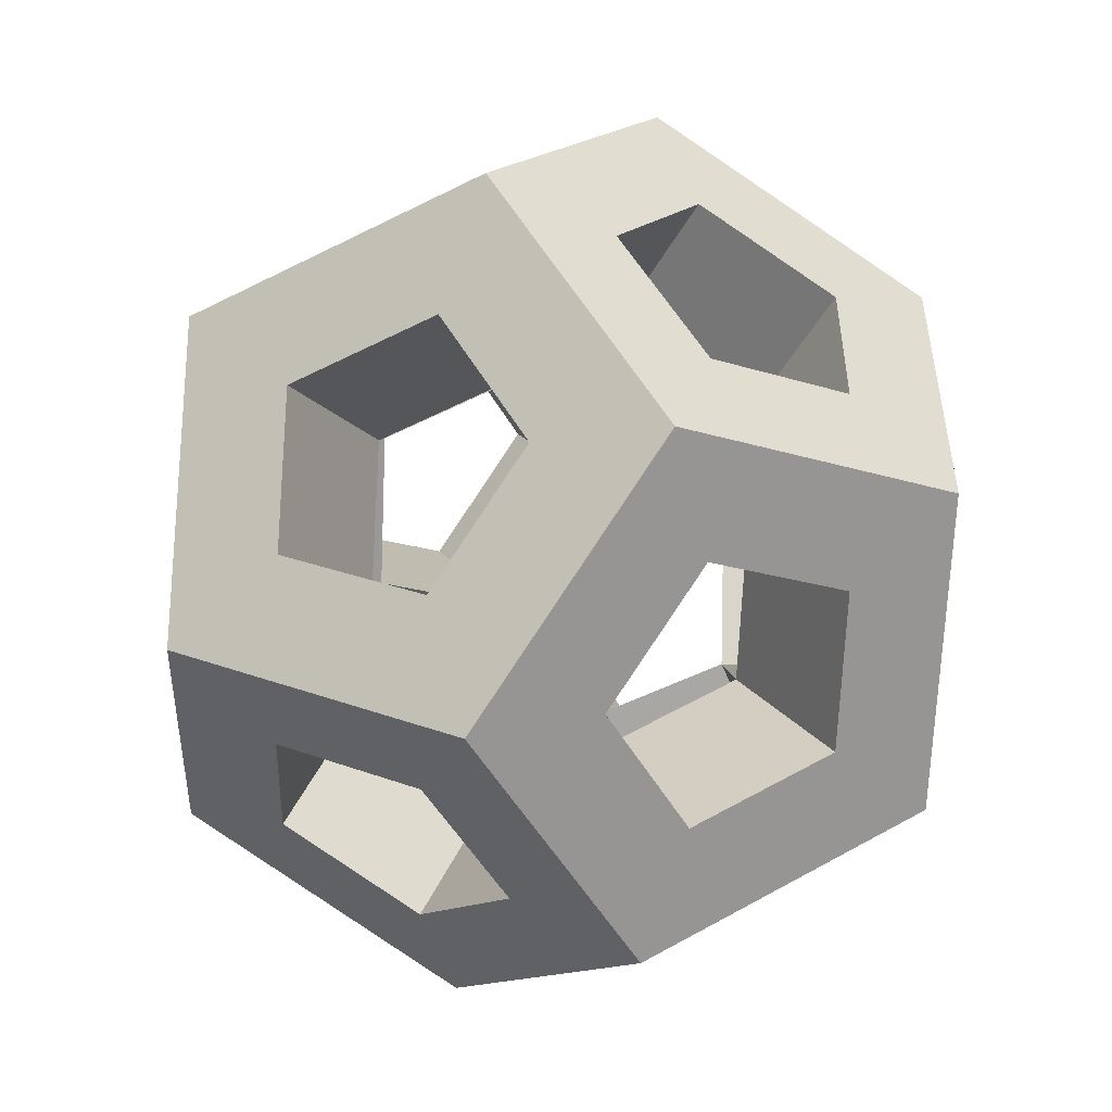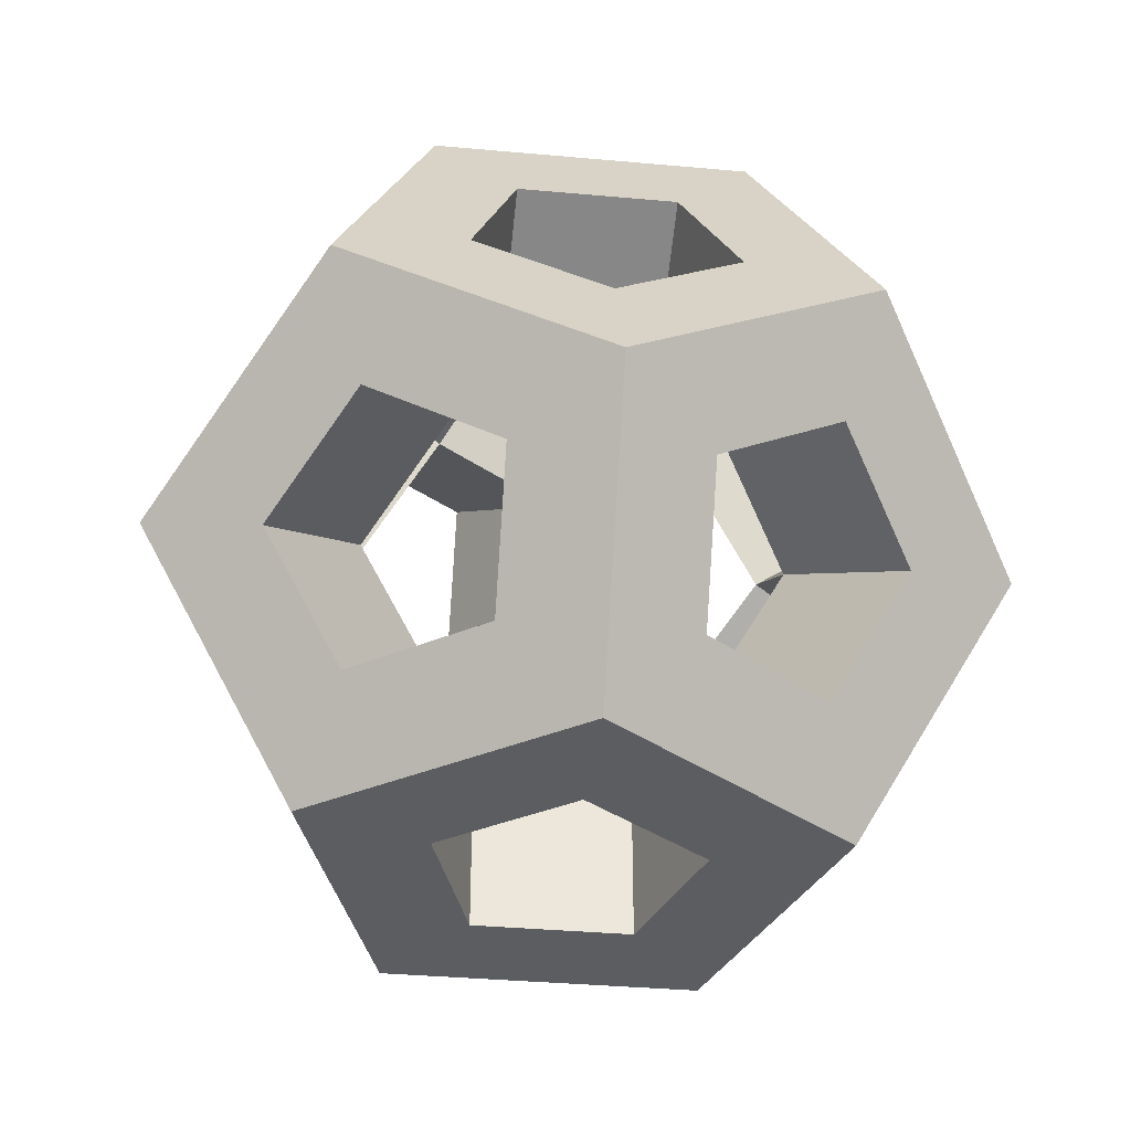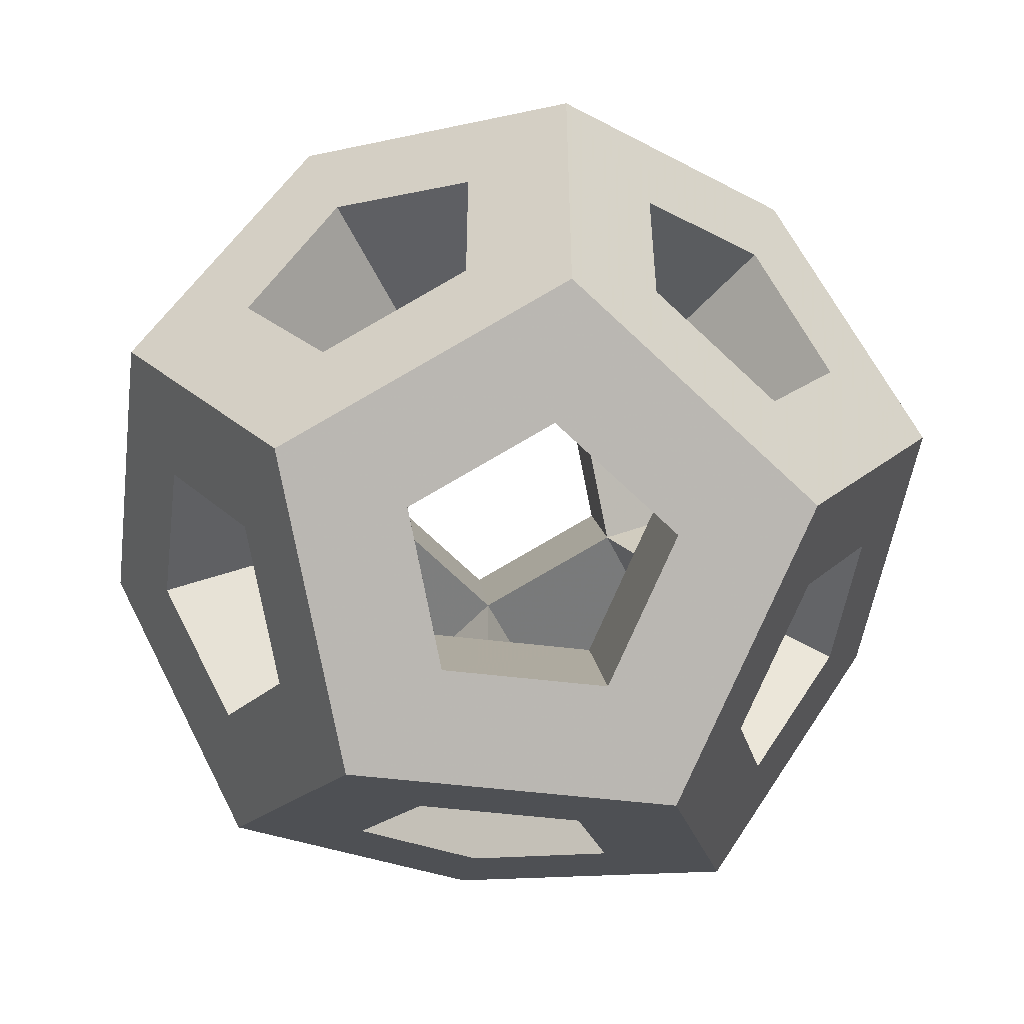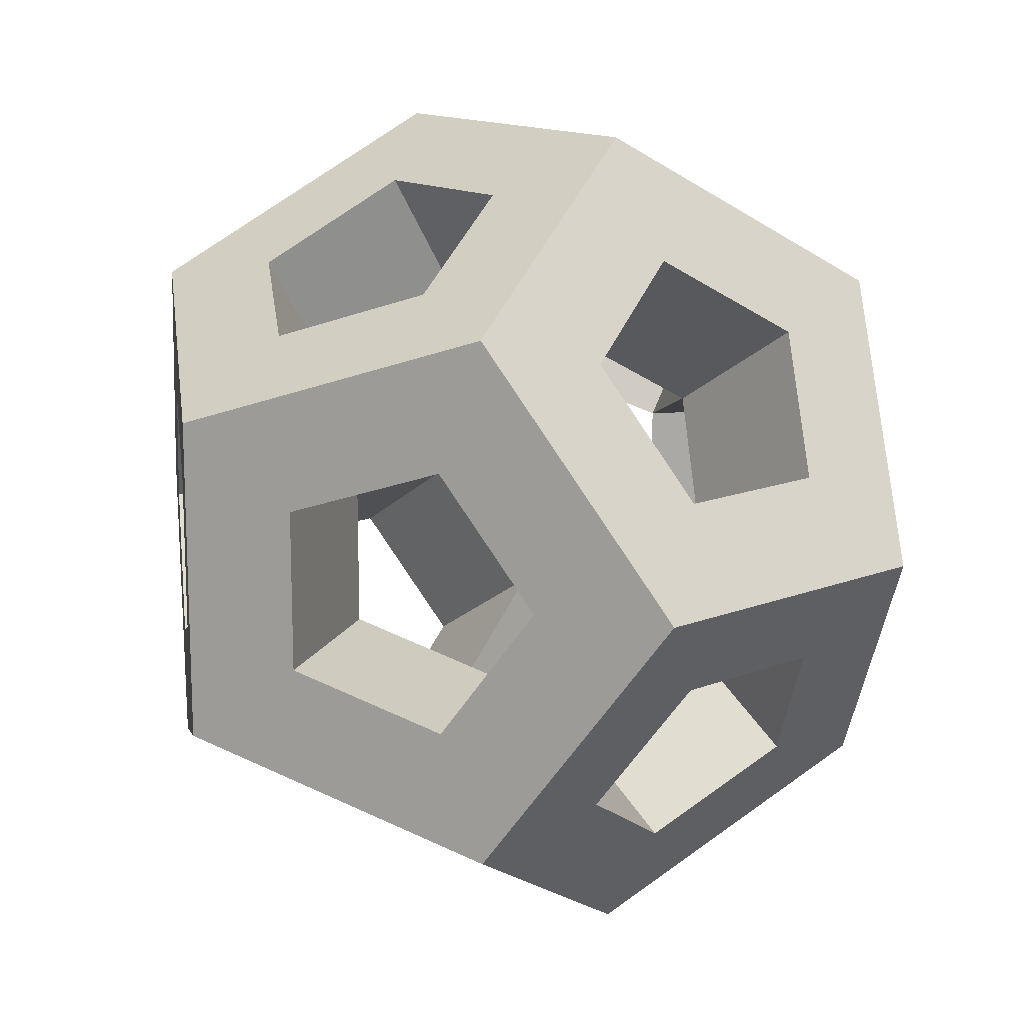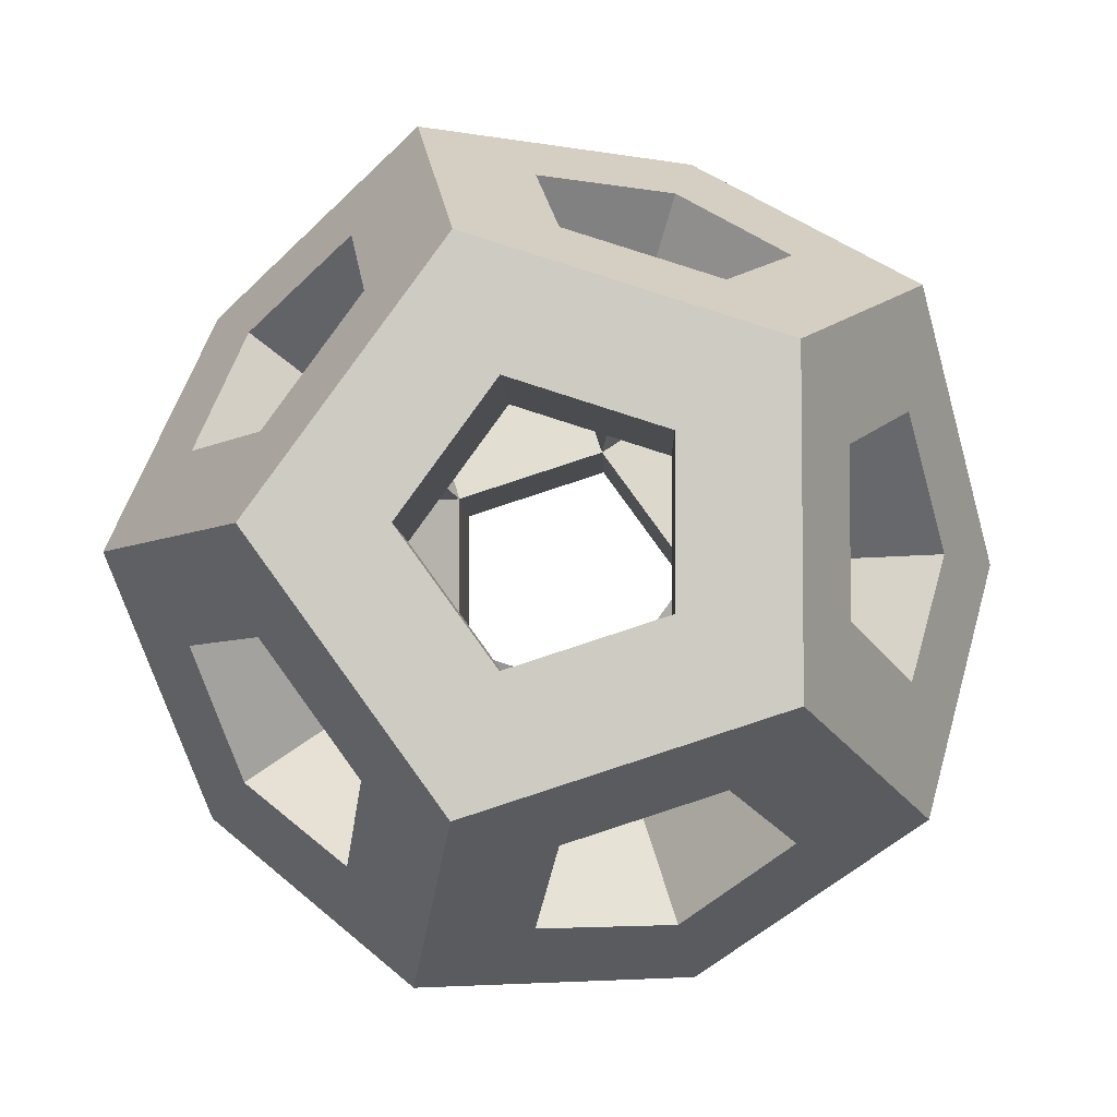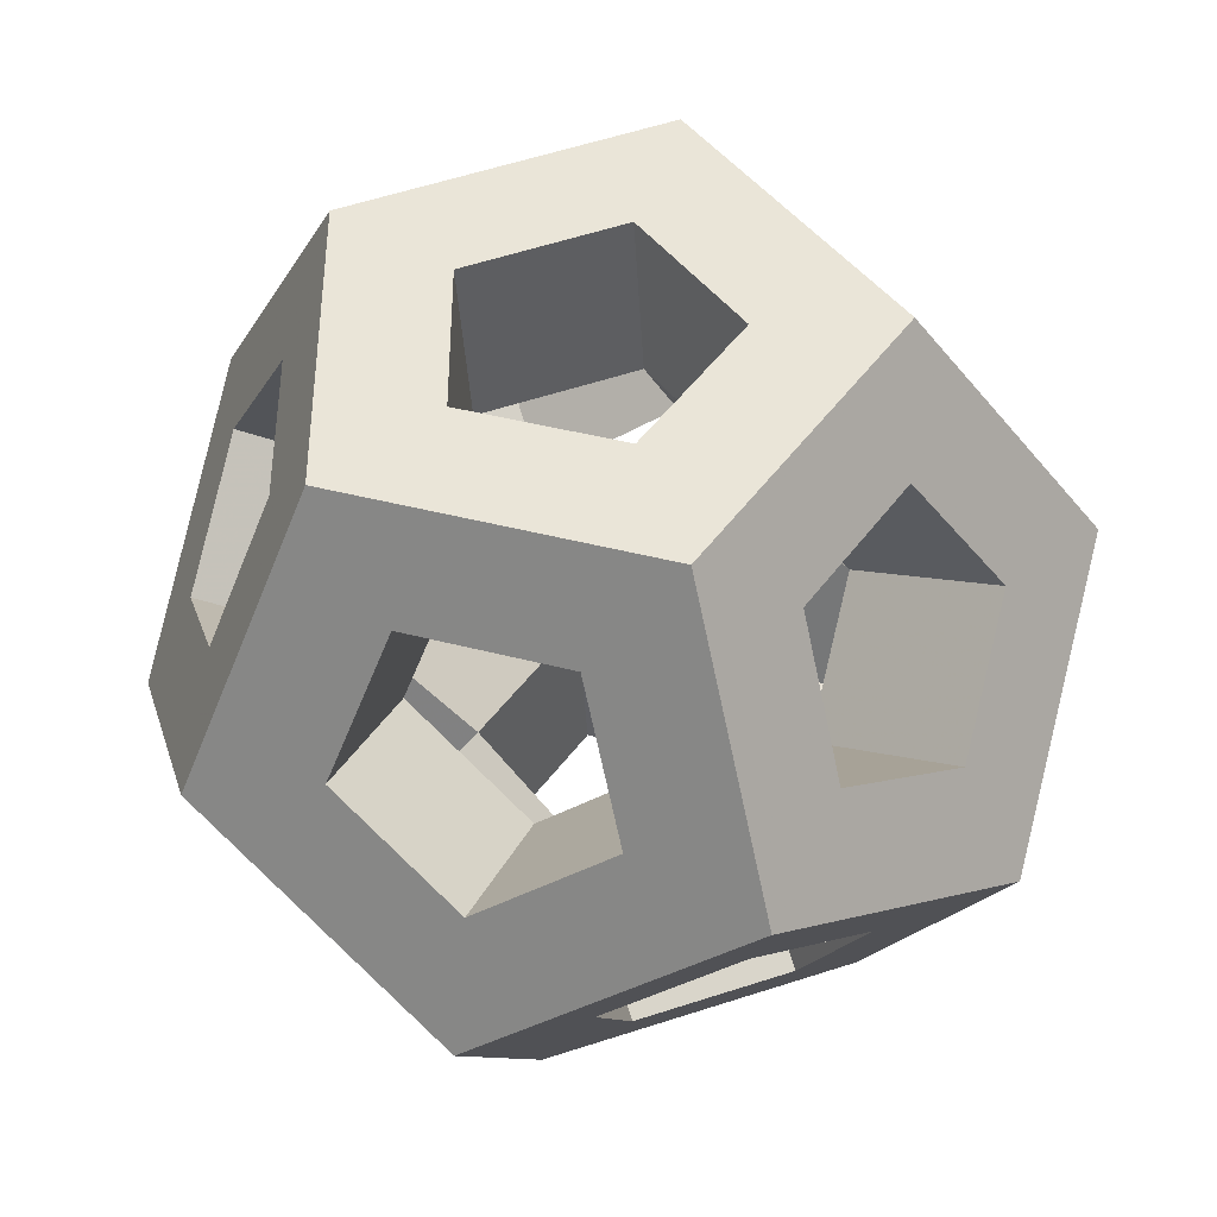
<metadata>
{"format":"obj","ext":"obj","renderer":"f3d","projection":"perspective","resolution":1024,"background":"white","views":[{"elev":-50.9,"azim":-92.7,"up":"+Z"},{"elev":-35.9,"azim":155.2,"up":"+Y"},{"elev":-50.4,"azim":140.6,"up":"+Z"},{"elev":14.7,"azim":17.8,"up":"+Z"},{"elev":-5.1,"azim":118.0,"up":"+Z"},{"elev":-40.0,"azim":3.3,"up":"+Z"}]}
</metadata>
<code>
o Vertex_Object_2.002
v -2.309 3.023 0
v -2.248 2.187 0.7946
v -1.451 2.187 1.893
v -0.7136 3.023 2.196
v -1.671 1.033 2.571
v -1.155 0.7136 3.554
v -2.605 0.3191 1.893
v -3.023 -0.7136 2.196
v -2.962 1.033 0.7946
v -3.737 0.7136 0
v 0.06095 2.187 2.384
v 1.352 2.187 1.964
v 1.868 3.023 1.357
v 1.929 1.033 2.384
v 3.023 0.7136 2.196
v 0.9951 0.3191 3.063
v 1.155 -0.7136 3.554
v -0.1596 1.033 3.063
v -1.155 3.023 0
v -0.3568 3.023 1.098
v 0.9341 3.023 0.6787
v 1.868 3.023 -1.357
v 0.9341 3.023 -0.6787
v -0.7136 3.023 -2.196
v -0.3568 3.023 -1.098
v 2.286 2.187 0.6787
v 2.286 2.187 -0.6787
v 2.863 1.033 -1.098
v 3.023 0.7136 -2.196
v 3.22 0.3191 0
v 3.737 -0.7136 -0
v 2.863 1.033 1.098
v 2.962 -1.033 -0.7946
v 2.605 -0.3191 -1.893
v 2.309 -3.023 -0
v 2.248 -2.187 -0.7946
v 0.7136 -3.023 -2.196
v 1.451 -2.187 -1.893
v 1.155 -0.7136 -3.554
v 1.671 -1.033 -2.571
v 1.671 -1.033 2.571
v 2.605 -0.3191 1.893
v 0.7136 -3.023 2.196
v 1.451 -2.187 1.893
v 2.248 -2.187 0.7946
v 2.962 -1.033 0.7946
v 1.352 2.187 -1.964
v 0.06095 2.187 -2.384
v -0.1596 1.033 -3.063
v -1.155 0.7136 -3.554
v 0.9951 0.3191 -3.063
v 1.929 1.033 -2.384
v -2.248 2.187 -0.7946
v -1.451 2.187 -1.893
v -2.962 1.033 -0.7946
v -2.605 0.3191 -1.893
v -3.023 -0.7136 -2.196
v -1.671 1.033 -2.571
v -1.929 -1.033 -2.384
v -1.352 -2.187 -1.964
v -1.868 -3.023 -1.357
v -0.9951 -0.3191 -3.063
v 0.1596 -1.033 -3.063
v -0.06095 -2.187 -2.384
v -3.22 -0.3191 -0
v -2.863 -1.033 1.098
v -2.863 -1.033 -1.098
v -2.286 -2.187 -0.6787
v -1.868 -3.023 1.357
v -2.286 -2.187 0.6787
v -1.929 -1.033 2.384
v -0.9951 -0.3191 3.063
v -1.352 -2.187 1.964
v -0.06095 -2.187 2.384
v 0.1596 -1.033 3.063
v -0.9341 -3.023 -0.6787
v -0.9341 -3.023 0.6787
v 0.3568 -3.023 -1.098
v 1.155 -3.023 -0
v 0.3568 -3.023 1.098
v -1.155 1.511 0
v -0.3568 1.511 1.098
v -0.5773 0.3568 1.777
v -1.511 -0.3568 1.098
v -1.868 0.3568 0
v 0.9341 1.511 0.6787
v 1.511 0.3568 1.098
v 0.5773 -0.3568 1.777
v 0.9341 1.511 -0.6787
v 1.511 0.3568 -1.098
v 1.868 -0.3568 -0
v -0.3568 1.511 -1.098
v -0.5773 0.3568 -1.777
v 0.5773 -0.3568 -1.777
v -1.511 -0.3568 -1.098
v -0.9341 -1.511 -0.6787
v -0.9341 -1.511 0.6787
v 0.3568 -1.511 -1.098
v 1.155 -1.511 -0
v 0.3568 -1.511 1.098
f 1 4 2
f 4 5 3
f 6 8 5
f 8 10 7
f 10 1 2
f 4 13 11
f 13 14 12
f 15 16 14
f 17 6 16
f 6 4 18
f 20 1 19
f 13 20 21
f 22 13 23
f 24 22 25
f 1 24 19
f 13 27 26
f 22 28 27
f 29 30 28
f 31 32 30
f 15 13 32
f 31 29 33
f 35 33 36
f 37 36 38
f 39 37 40
f 29 40 34
f 17 15 41
f 43 41 44
f 35 44 45
f 31 35 46
f 15 46 42
f 22 48 47
f 24 49 48
f 50 39 49
f 39 52 51
f 29 47 52
f 24 1 53
f 1 10 53
f 10 56 55
f 57 58 56
f 50 24 58
f 57 61 59
f 50 57 62
f 39 62 63
f 37 63 64
f 61 64 60
f 10 66 65
f 57 65 67
f 61 67 68
f 69 68 70
f 8 69 66
f 8 72 71
f 69 71 73
f 43 73 74
f 17 43 75
f 6 75 72
f 61 69 76
f 37 61 78
f 35 37 79
f 43 79 80
f 69 80 77
f 2 82 81
f 3 5 82
f 5 84 83
f 7 9 84
f 9 81 85
f 11 86 82
f 12 14 86
f 14 16 87
f 16 83 88
f 18 82 83
f 26 27 86
f 27 90 89
f 28 30 90
f 30 32 91
f 32 86 87
f 20 81 82
f 21 20 86
f 23 86 89
f 25 23 92
f 19 92 81
f 47 48 89
f 48 93 92
f 49 51 93
f 51 52 94
f 52 47 90
f 54 81 92
f 53 85 81
f 55 95 85
f 56 58 95
f 58 54 93
f 76 97 96
f 78 96 98
f 79 78 99
f 80 99 100
f 77 80 97
f 59 96 95
f 62 95 93
f 63 93 94
f 64 63 98
f 60 64 96
f 33 90 91
f 36 91 99
f 38 36 98
f 40 98 94
f 34 40 90
f 71 72 84
f 73 71 97
f 74 73 100
f 75 100 88
f 72 75 83
f 65 66 85
f 67 85 95
f 68 67 96
f 70 68 97
f 66 70 84
f 41 87 88
f 44 41 100
f 45 44 99
f 46 99 91
f 42 46 87
f 2 4 3
f 6 5 4
f 5 8 7
f 7 10 9
f 9 10 2
f 11 13 12
f 15 14 13
f 17 16 15
f 16 6 18
f 18 4 11
f 1 20 4
f 4 20 13
f 23 13 21
f 25 22 23
f 19 24 25
f 22 27 13
f 29 28 22
f 31 30 29
f 15 32 31
f 32 13 26
f 33 29 34
f 31 33 35
f 35 36 37
f 40 37 38
f 39 40 29
f 41 15 42
f 17 41 43
f 43 44 35
f 46 35 45
f 31 46 15
f 24 48 22
f 50 49 24
f 49 39 51
f 29 52 39
f 22 47 29
f 54 24 53
f 53 10 55
f 57 56 10
f 50 58 57
f 58 24 54
f 59 61 60
f 62 57 59
f 50 62 39
f 39 63 37
f 37 64 61
f 8 66 10
f 10 65 57
f 57 67 61
f 61 68 69
f 66 69 70
f 6 72 8
f 8 71 69
f 69 73 43
f 75 43 74
f 17 75 6
f 76 69 77
f 78 61 76
f 79 37 78
f 35 79 43
f 43 80 69
f 3 82 2
f 82 5 83
f 7 84 5
f 84 9 85
f 2 81 9
f 12 86 11
f 86 14 87
f 87 16 88
f 18 83 16
f 11 82 18
f 86 27 89
f 28 90 27
f 90 30 91
f 91 32 87
f 26 86 32
f 19 81 20
f 86 20 82
f 21 86 23
f 92 23 89
f 25 92 19
f 89 48 92
f 49 93 48
f 93 51 94
f 94 52 90
f 90 47 89
f 53 81 54
f 55 85 53
f 56 95 55
f 95 58 93
f 93 54 92
f 77 97 76
f 76 96 78
f 99 78 98
f 79 99 80
f 97 80 100
f 60 96 59
f 59 95 62
f 62 93 63
f 98 63 94
f 96 64 98
f 34 90 33
f 33 91 36
f 98 36 99
f 38 98 40
f 90 40 94
f 84 72 83
f 97 71 84
f 100 73 97
f 74 100 75
f 83 75 88
f 85 66 84
f 65 85 67
f 96 67 95
f 97 68 96
f 84 70 97
f 42 87 41
f 100 41 88
f 99 44 100
f 45 99 46
f 87 46 91

</code>
